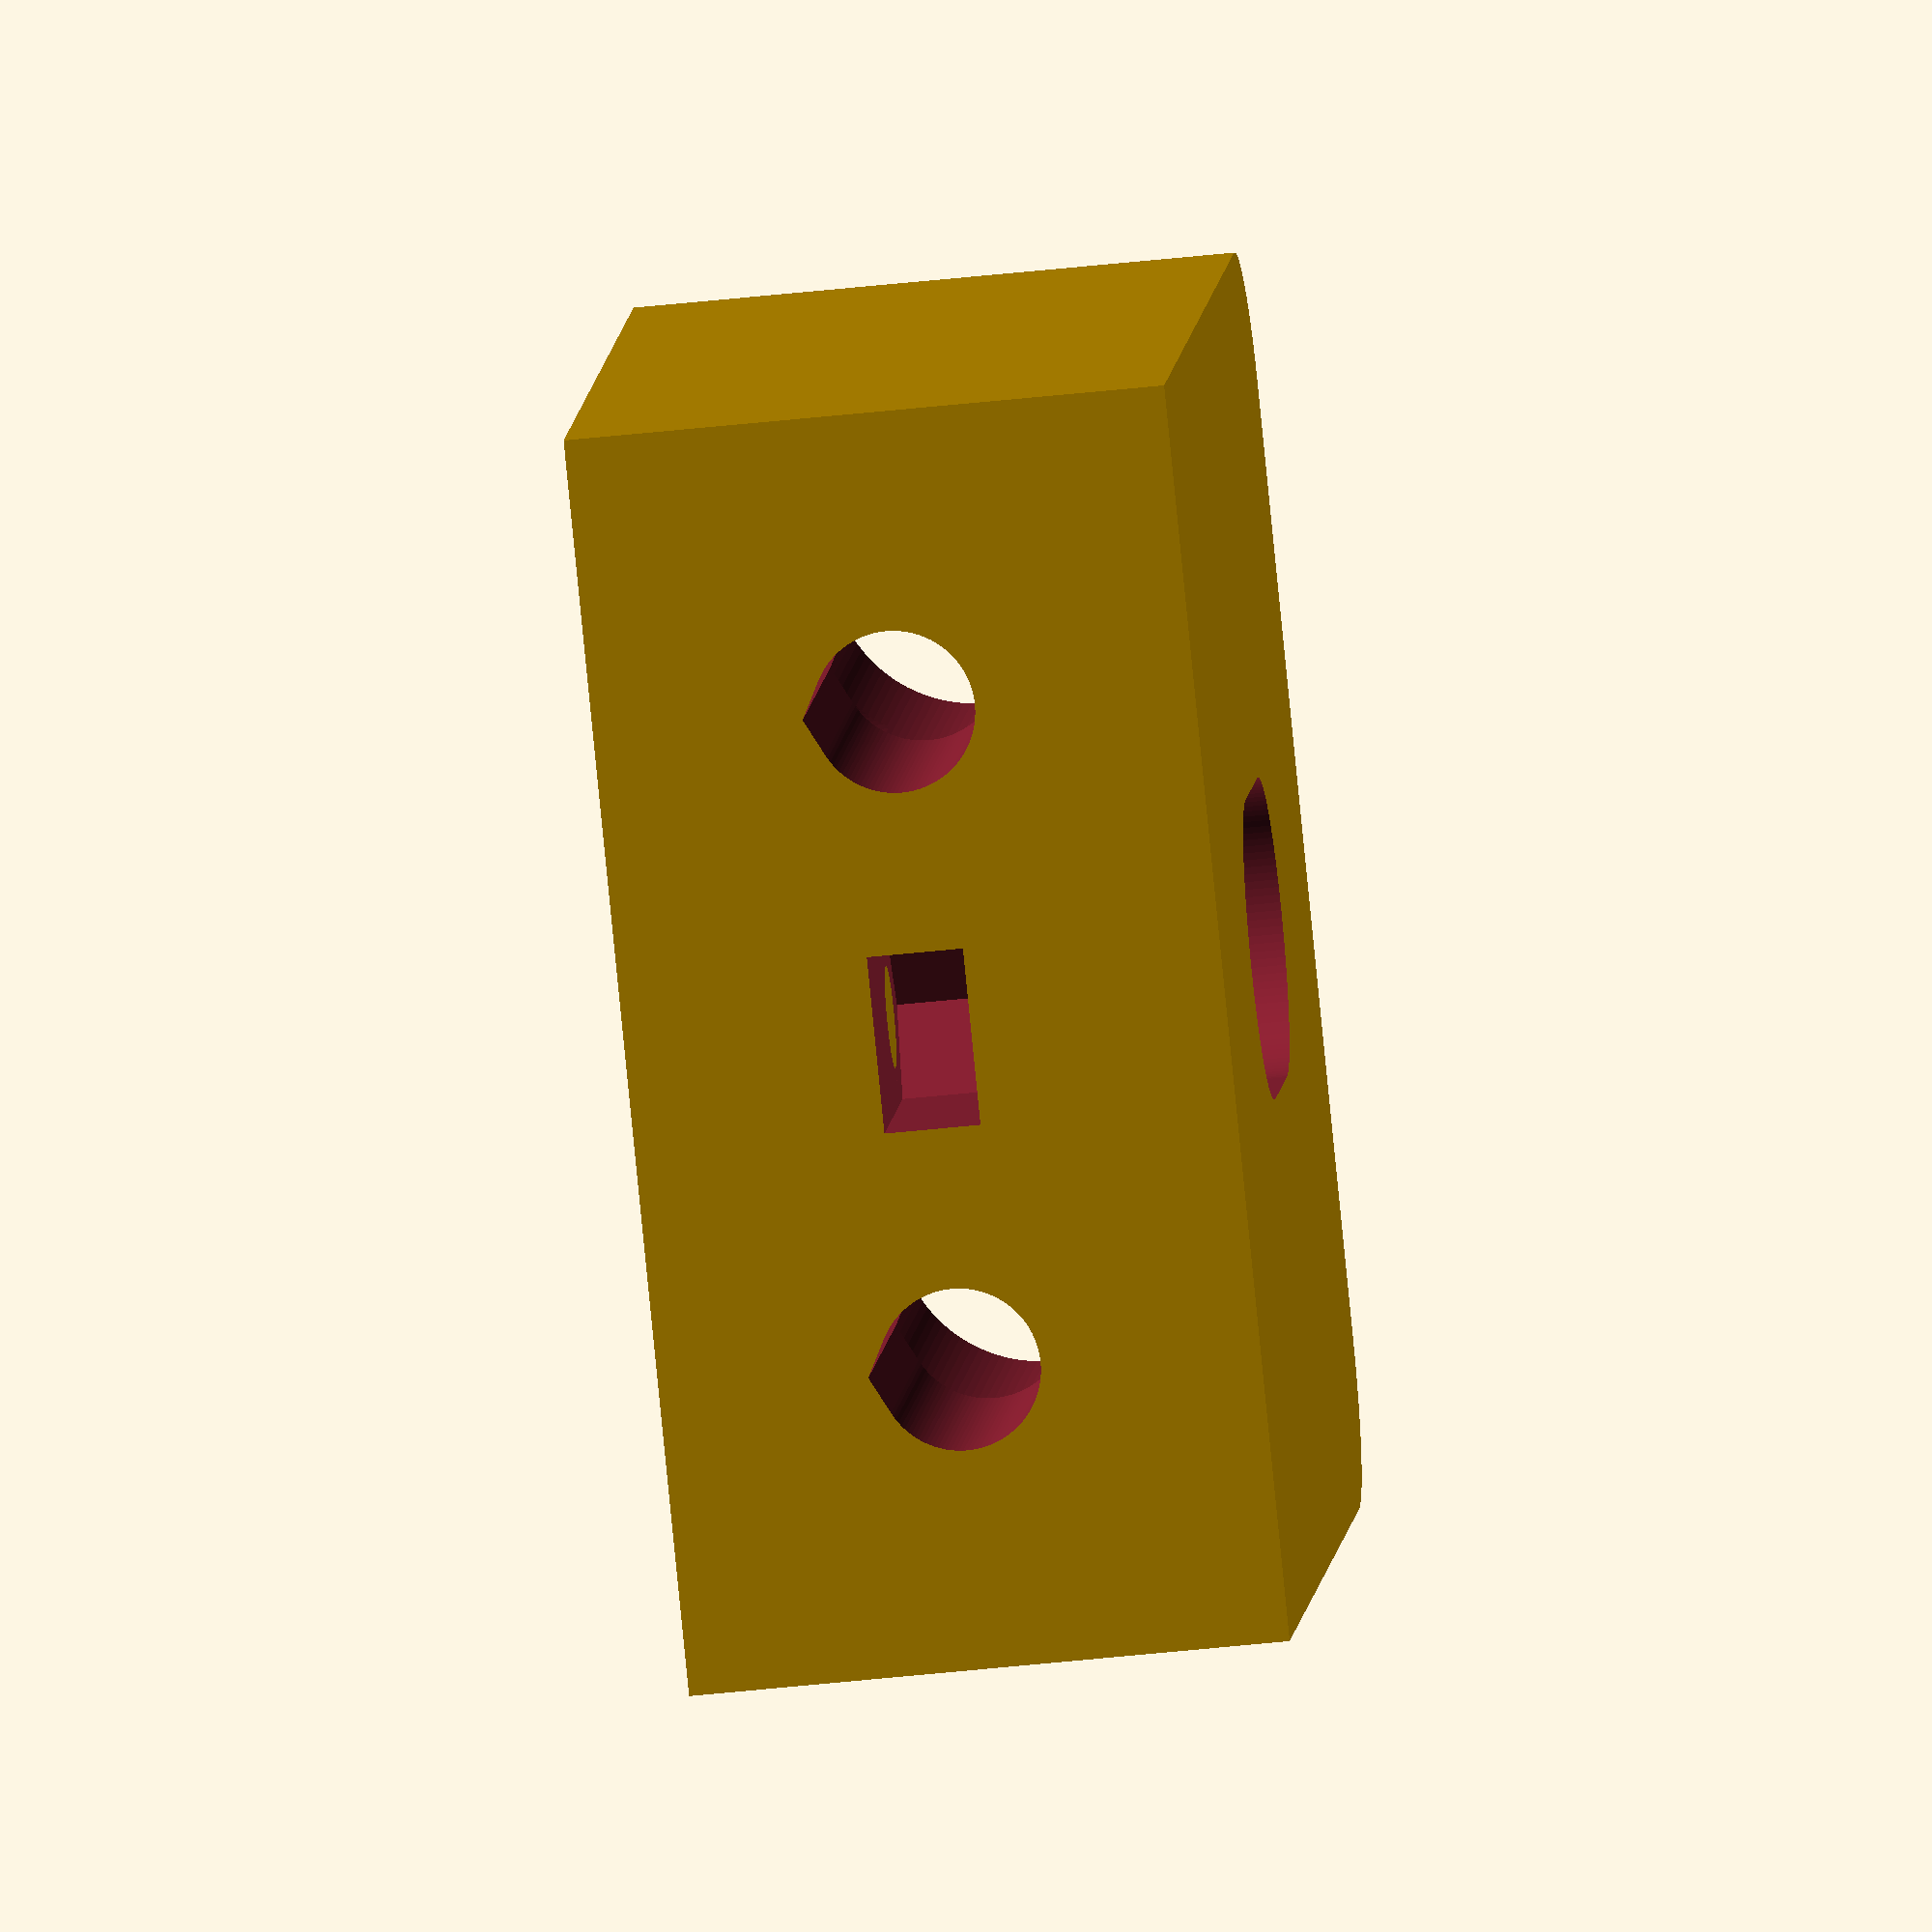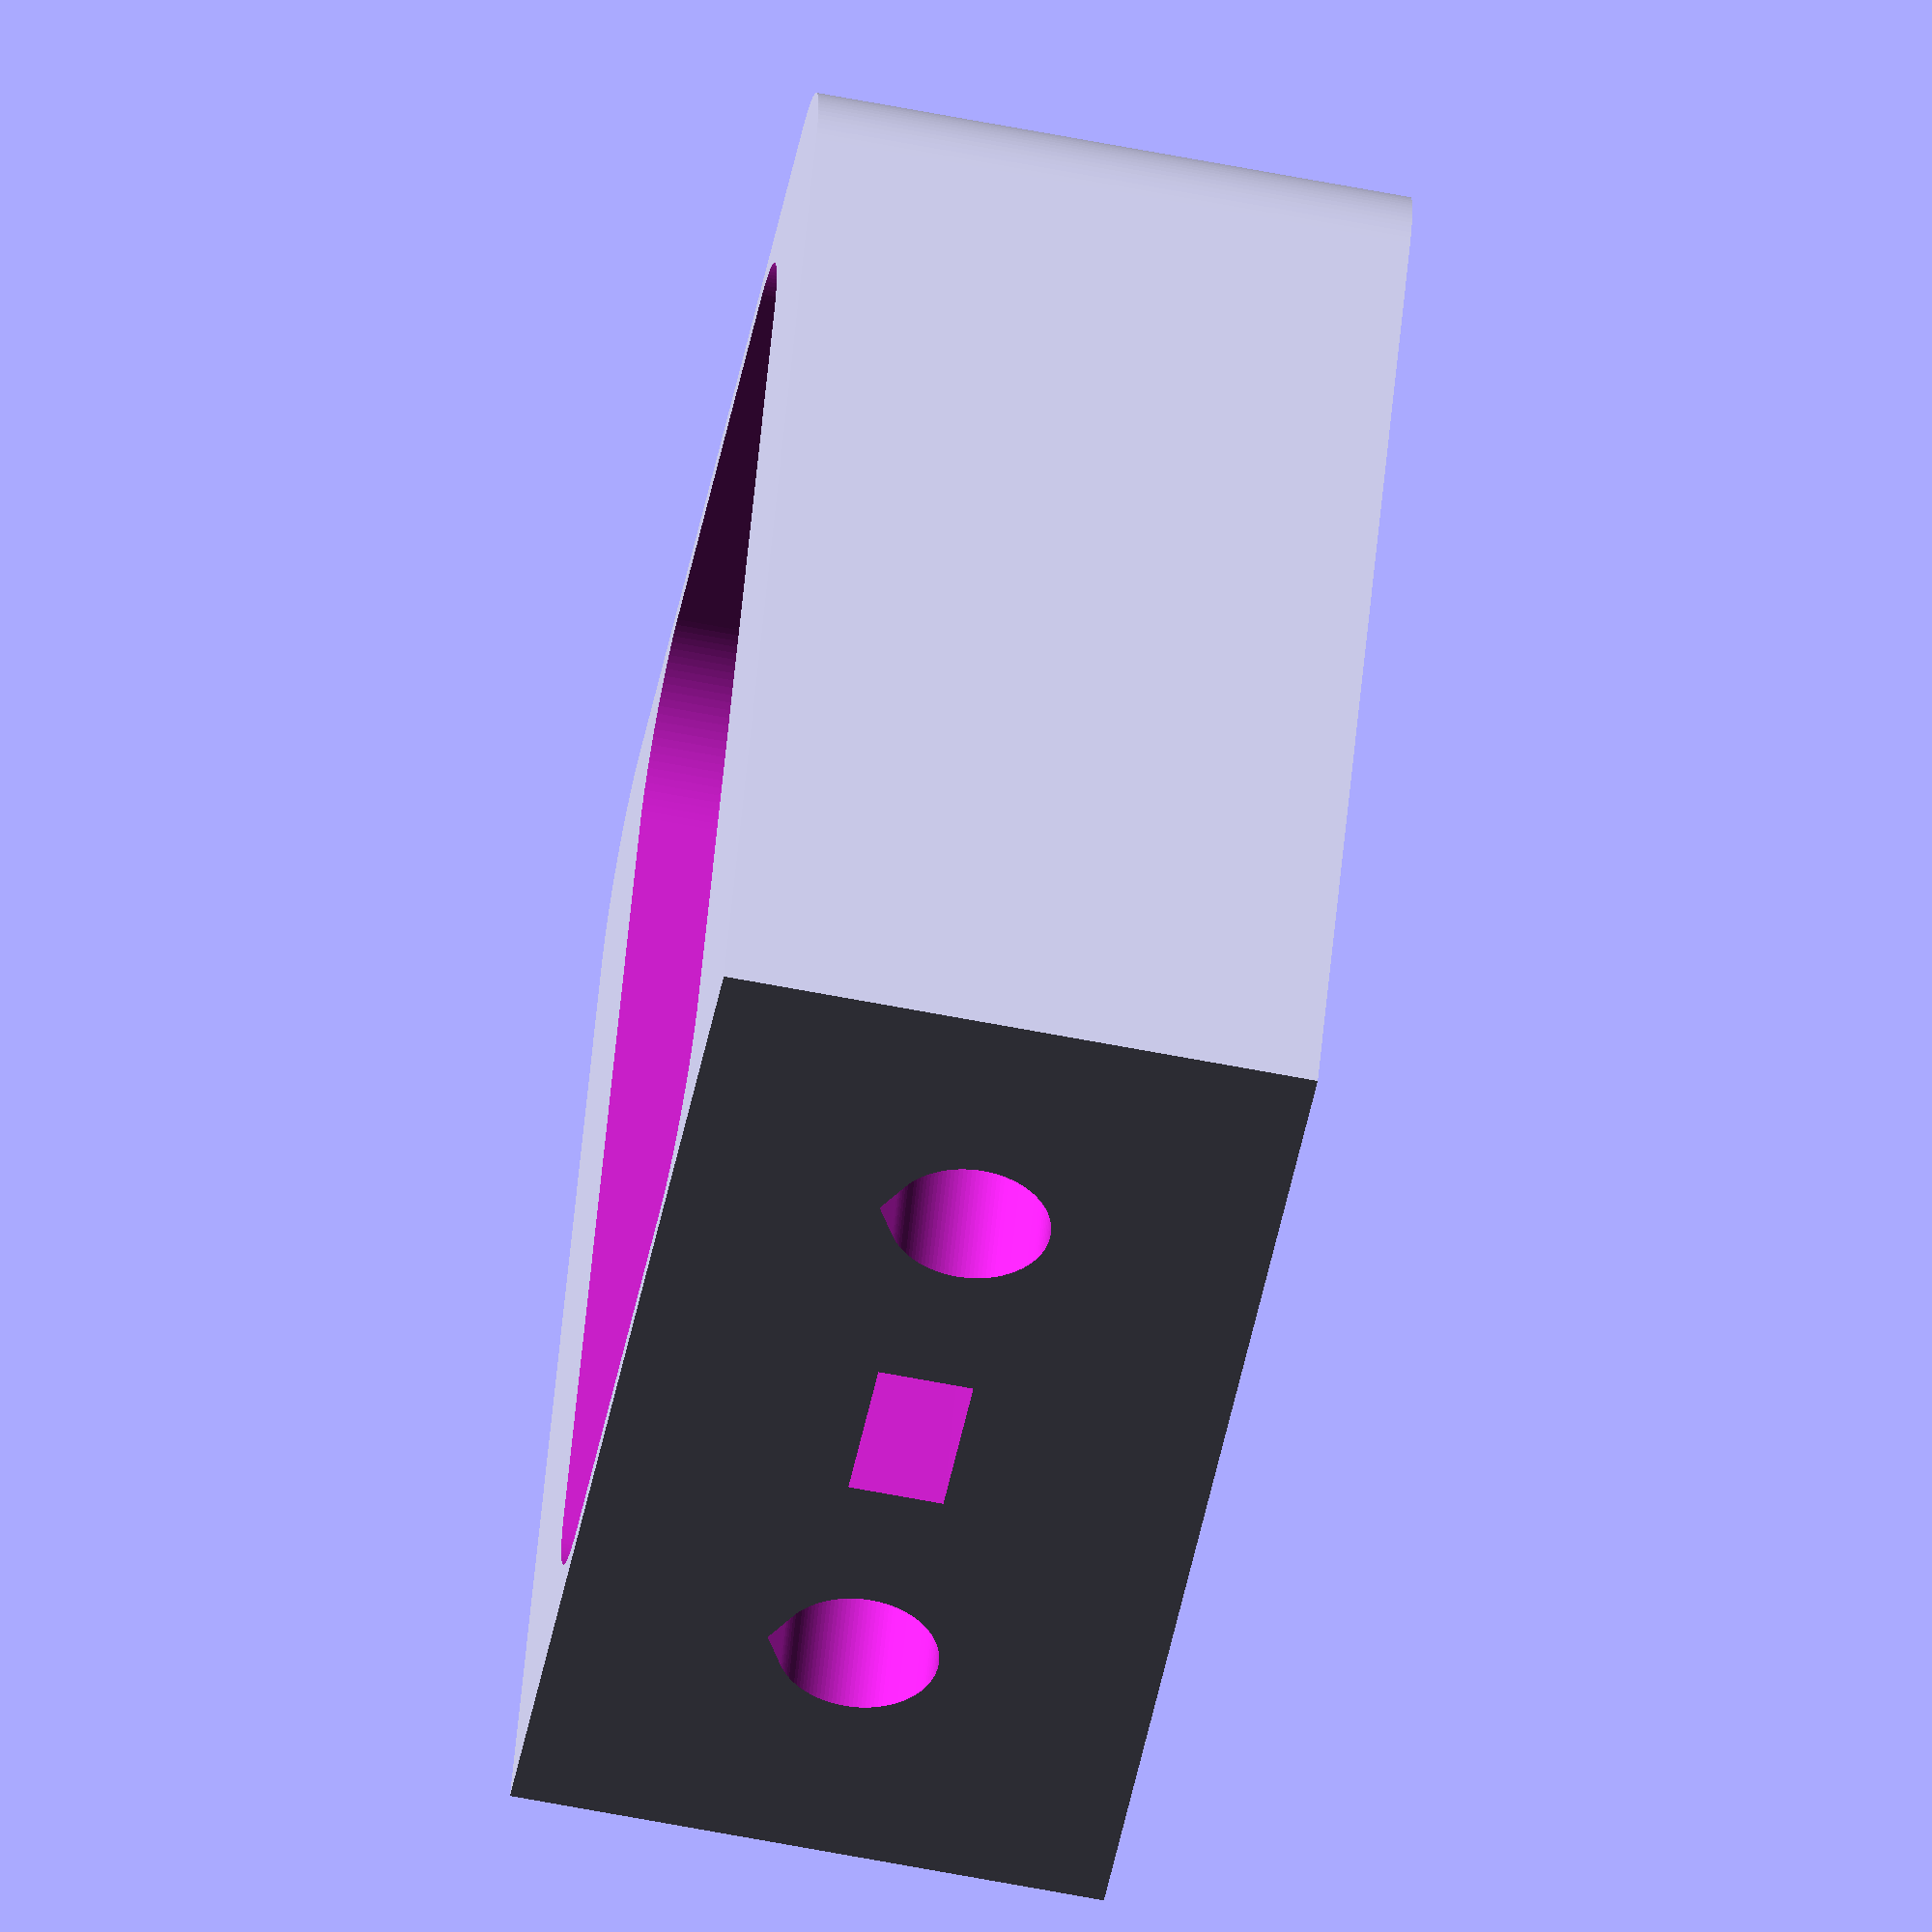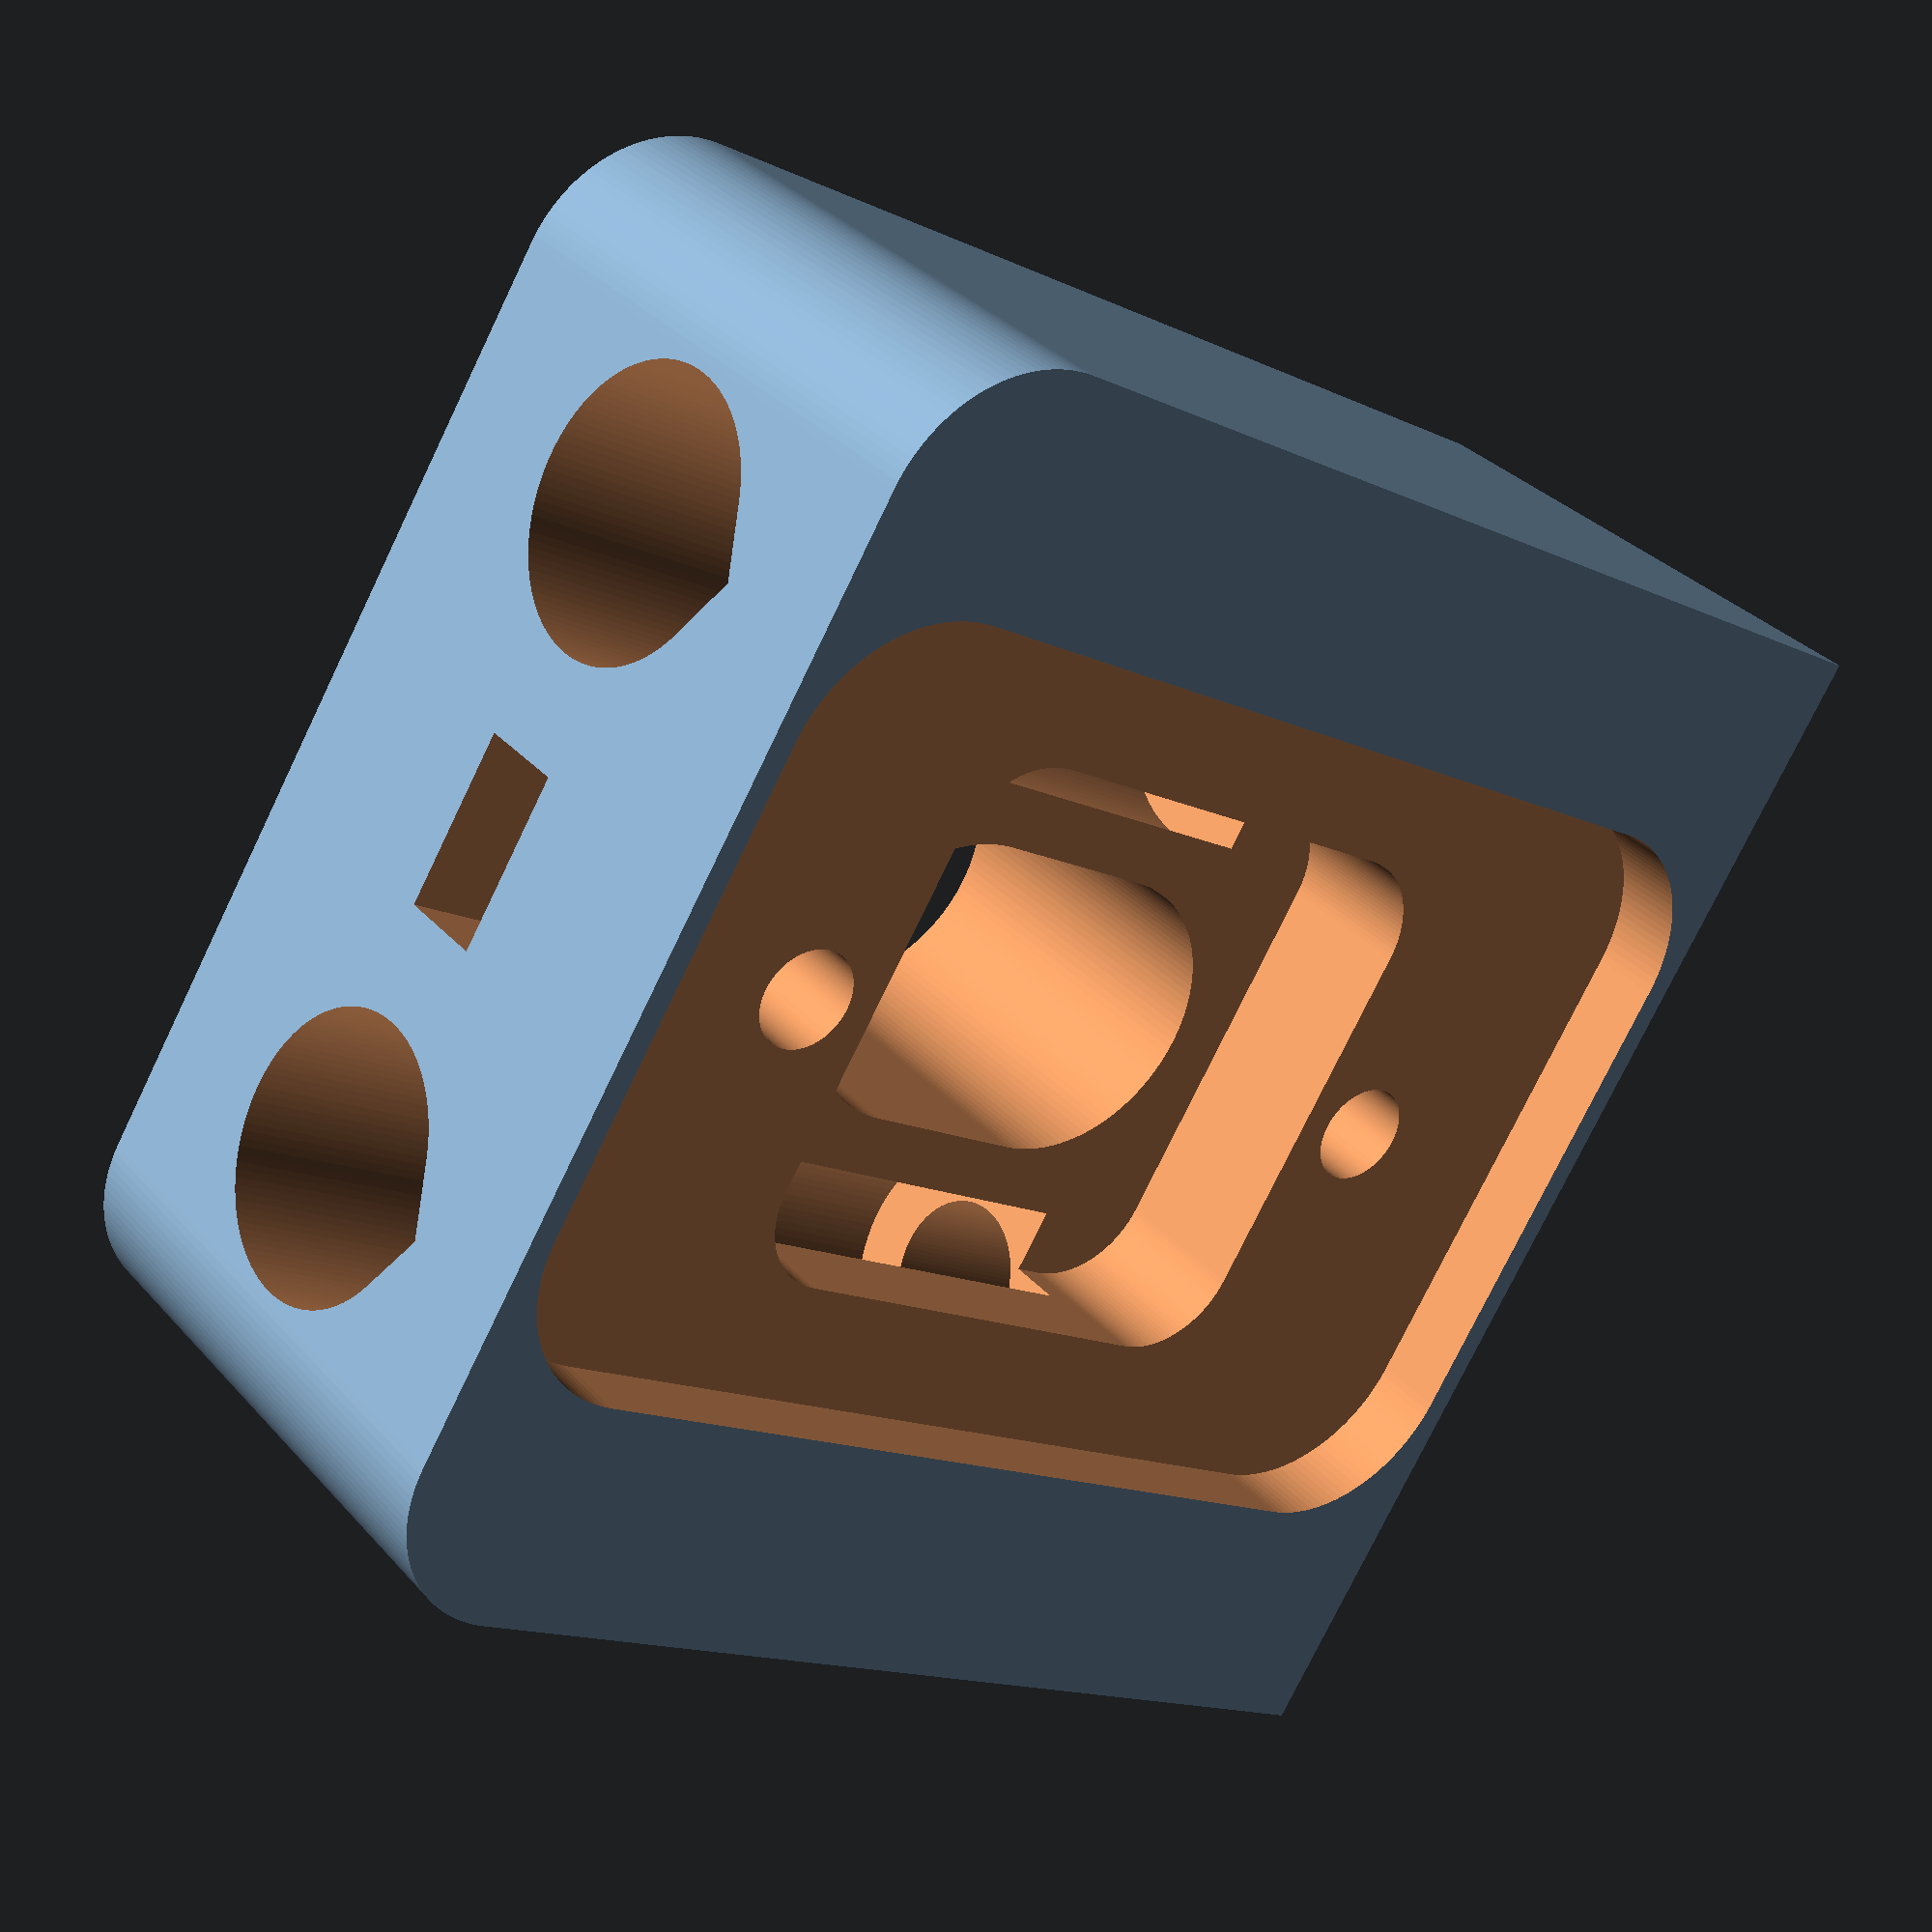
<openscad>
//$fn = 120;
$fa = 3;
$fs = 0.1;
check_collision = 0; // [0=normal; 1=show intersection]
show_mode = 1; // [0=both; 1=block; 2=cap]

// Lead screw appears to be positioned 21mm in from the edge,
// and 21mm out from the extrusion.
block_width = 42;   // double the lead screw position
block_height = 20;  // extrustion width
block_length = 42;  // double the lead screw position
cap_adjustment = 4; // how far for cap can adjust back and forth

// Cap dimensions.
cap_width = 26;     // not critical
cap_height = 2.5;   // too thick causes internal interference in the block
cap_length = 36;    // too long causes thin walls in the block
cap_slot_inset = 3; // too small causes thin walls in the cap

// Bearing dimensions for a lead screw support bearing (688ZZ).
bearing_od = 16;
bearing_id = 8;
bearing_width = 5;

// Use an M5x20 bolt and T-nut to attach to extrusion. Tolerance
// tweaked so that bolt fits in printed hole.
mounting_bolt_diam = 5+0.4;
mounting_bolt_relief_diam = 9+0.4;
mounting_bolt_hold = 20 - 5.25; // Adjust for shorter bolts

// Use an M3x10 to attach the cap to the block. Tolerance tweaked
// so that bolt fits in printet hole and nut in printer slot.
cap_retention_bolt_diam = 3+0.4;
cap_retention_nut_height = 2.6+0.6;
cap_retention_nut_width = 5.5+0.4;
cap_retention_nut_depth = 10 - 1 - cap_retention_nut_height; // Adjust for shorter bolts
cap_retention_bolt_inset = 8;
cap_retention_bolt_hole_spacing = block_length - (2 * cap_retention_bolt_inset);

// Tolerance so that printed cap slides easily in printed block.
cap_tolerance = 0.4;

module sunken_bolt_hole(diam, depth, hold, relief_diam)
{
    translate([0, 0, -(depth+0.1)])
    {
        hull()
        {
            cylinder(r = diam/2, h = depth+0.2);
            translate([0, -diam/3.2, 0])
                cylinder(r = diam/4, h = depth+0.2, $fn = 4);
        }
    }
    translate([0, 0, -depth + hold])
    {
        hull()
        {
            cylinder(r = relief_diam/2, h = depth-hold+0.1);
            translate([0, -relief_diam/3.2, 0])
                cylinder(r = relief_diam/4, h = depth-hold+0.1, $fn = 4);
        }
    }
}

module slotted_hole(diam, depth, hold, slot_height, slot_width, angle)
{
    difference()
    {
        union()
        {
            translate([0, 0, -depth])
                cylinder(r = diam/2, h = depth+0.1);
            translate([0, 0, -(hold + slot_height)])
            {
                rotate([0, 0, angle])
                    translate([-slot_width/2, 0, 0])
                    cube([slot_width, slot_width*2, slot_height]);
                rotate([0, 0, 90+angle])
                    cylinder(r = slot_width/(2*sin(60)),
                        h = slot_height, $fn = 6);
            }
        }
        union()
        {
            translate([0, 0, -hold])
                cylinder(r = diam/2, h = 0.2);
        }
    }
}

module filleted_box(x, y, z, radius=1)
{
    hull()
    {
        translate([radius, radius, 0])
            cylinder(r = radius, h = z);

        translate([x - radius, radius, 0])
            cylinder(r = radius, h = z);

        translate([radius, y - radius, 0])
            cylinder(r = radius, h = z);

        translate([x - radius, y - radius, 0])
            cylinder(r = radius, h = z);
    }
}

module half_filleted_box(x, y, z, radius=1)
{
    hull()
    {
        cube([x, 1, z]);

        translate([radius, y - radius, 0])
            cylinder(r = radius, h = z);

        translate([x - radius, y - radius, 0])
            cylinder(r = radius, h = z);
    }
}

module block()
{
    difference()
    {
        // Block body
        half_filleted_box(block_width, block_length, block_height, 5);

        union()
        {
            // Right side mounting bolt hole
            translate([10, block_length, block_height / 2])
                rotate([270, 0, 0])
                sunken_bolt_hole(mounting_bolt_diam, block_length,
                    mounting_bolt_hold, mounting_bolt_relief_diam);

            // Left side mounting bolt hole
            translate([block_width - 10, block_length, block_height / 2])
                rotate([270, 0, 0])
                sunken_bolt_hole(mounting_bolt_diam, block_length,
                    mounting_bolt_hold, mounting_bolt_relief_diam);
            
            // Front cap retaining bolt hole
            translate([block_width / 2, cap_retention_bolt_inset,
                    block_height - cap_height])
                slotted_hole(cap_retention_bolt_diam,
                    block_height - cap_height - 2,
                    cap_retention_nut_depth, cap_retention_nut_height,
                    cap_retention_nut_width, 180);

            // Rear cap retaining bolt hole
            translate([block_width / 2, cap_retention_bolt_inset +
                    cap_retention_bolt_hole_spacing, block_height - cap_height])
                slotted_hole(cap_retention_bolt_diam,
                    block_height - cap_height - 2,
                    cap_retention_nut_depth, cap_retention_nut_height,
                    cap_retention_nut_width, 0);

            // Cap movement slot +/- 1.5mm movement
            slot_width = bearing_od + 2 + cap_tolerance;
            slot_length = bearing_od + cap_tolerance + cap_adjustment;
            slot_depth = bearing_width;
            translate([(block_width - slot_width) / 2,
                    (block_length - slot_length) / 2,
                    (block_height - slot_depth - cap_height)])
                filleted_box(slot_width, slot_length, slot_depth+0.1, 3);
            translate([(block_width - (cap_width + cap_tolerance)) / 2,
                    (block_length - (cap_length + cap_tolerance +
                    cap_adjustment)) / 2, (block_height - cap_height)])
                filleted_box(cap_width + cap_tolerance, cap_length + cap_adjustment + cap_tolerance, cap_height+0.1, 5);

            // Lead screw clearance slot
            hull()
            {
                translate([block_width / 2, block_length / 2 - 3, -0.1])
                    cylinder(r = (((bearing_od + bearing_id) / 4) - 1 ),
                        h = block_height+0.2);
                translate([block_width / 2, block_length / 2 + 3, -0.1])
                    cylinder(r = (((bearing_od + bearing_id) / 4) - 1 ),
                        h = block_height+0.2);
            }
        }
    }
}

module cap()
{
    difference()
    {
        union()
        {
            // Cap body
            filleted_box(cap_width, cap_length, cap_height, 5);

            // Cap bearing retainer
            translate([(cap_width - (bearing_od + 2)) / 2,
                    (cap_length - bearing_od) / 2, cap_height])
                filleted_box(bearing_od + 2, bearing_od, bearing_width, 3);
        }

        union()
        {
            // Bearing housing
            translate([cap_width / 2, cap_length / 2, cap_height])
                cylinder(r = (bearing_od / 2)+0.05, h = bearing_width+0.1);
            translate([(cap_width - bearing_id)/2,
                    (cap_length - bearing_od) / 2-0.1, cap_height])
                cube([bearing_id, bearing_od+0.2, bearing_width+0.1]);

            // Lead screw clearance hole
            translate([cap_width / 2, cap_length / 2, -0.1])
                cylinder(r = (bearing_od + bearing_id) / 4,
                    h = cap_height + bearing_width + 0.2);

            // Front cap retaining bolt slot
            hull()
            {
                translate([cap_width / 2, cap_slot_inset - 0.1, -0.1])
                    cylinder(r = cap_retention_bolt_diam/2, h = cap_height+0.2);
                translate([cap_width / 2, cap_adjustment +
                        cap_slot_inset + 0.1, -0.1])
                    cylinder(r = cap_retention_bolt_diam/2, h = cap_height+0.2);
            }

            // Rear cap retaining bolt slot
            hull()
            {
                translate([cap_width / 2, cap_retention_bolt_hole_spacing + 
                        cap_slot_inset - 0.1, -0.1])
                    cylinder(r = cap_retention_bolt_diam/2, h = cap_height+0.2);
                translate([cap_width / 2, cap_retention_bolt_hole_spacing +
                        cap_adjustment + cap_slot_inset + 0.1, -0.1])
                    cylinder(r = cap_retention_bolt_diam/2, h = cap_height+0.2);
            }
        }
    }
}

if (check_collision == 1)
{
    // Show up the contant points between block and cap.
    intersection()
    {
        position = 3; // [0-3]
        block();
        translate([(block_width + cap_width) / 2,
                position + 1, block_height-0.01])
                rotate([0, 180, 0])
            cap();
    }
}
else
{
    if (show_mode != 2)
    {
        translate([5, 0, 0])
            block();
    }
    if (show_mode != 1)
    {
        translate([-5-cap_width, 0, 0])
            cap();
    }
}

</openscad>
<views>
elev=51.3 azim=327.9 roll=96.7 proj=o view=wireframe
elev=67.3 azim=26.0 roll=79.2 proj=o view=solid
elev=327.0 azim=301.9 roll=325.3 proj=p view=solid
</views>
